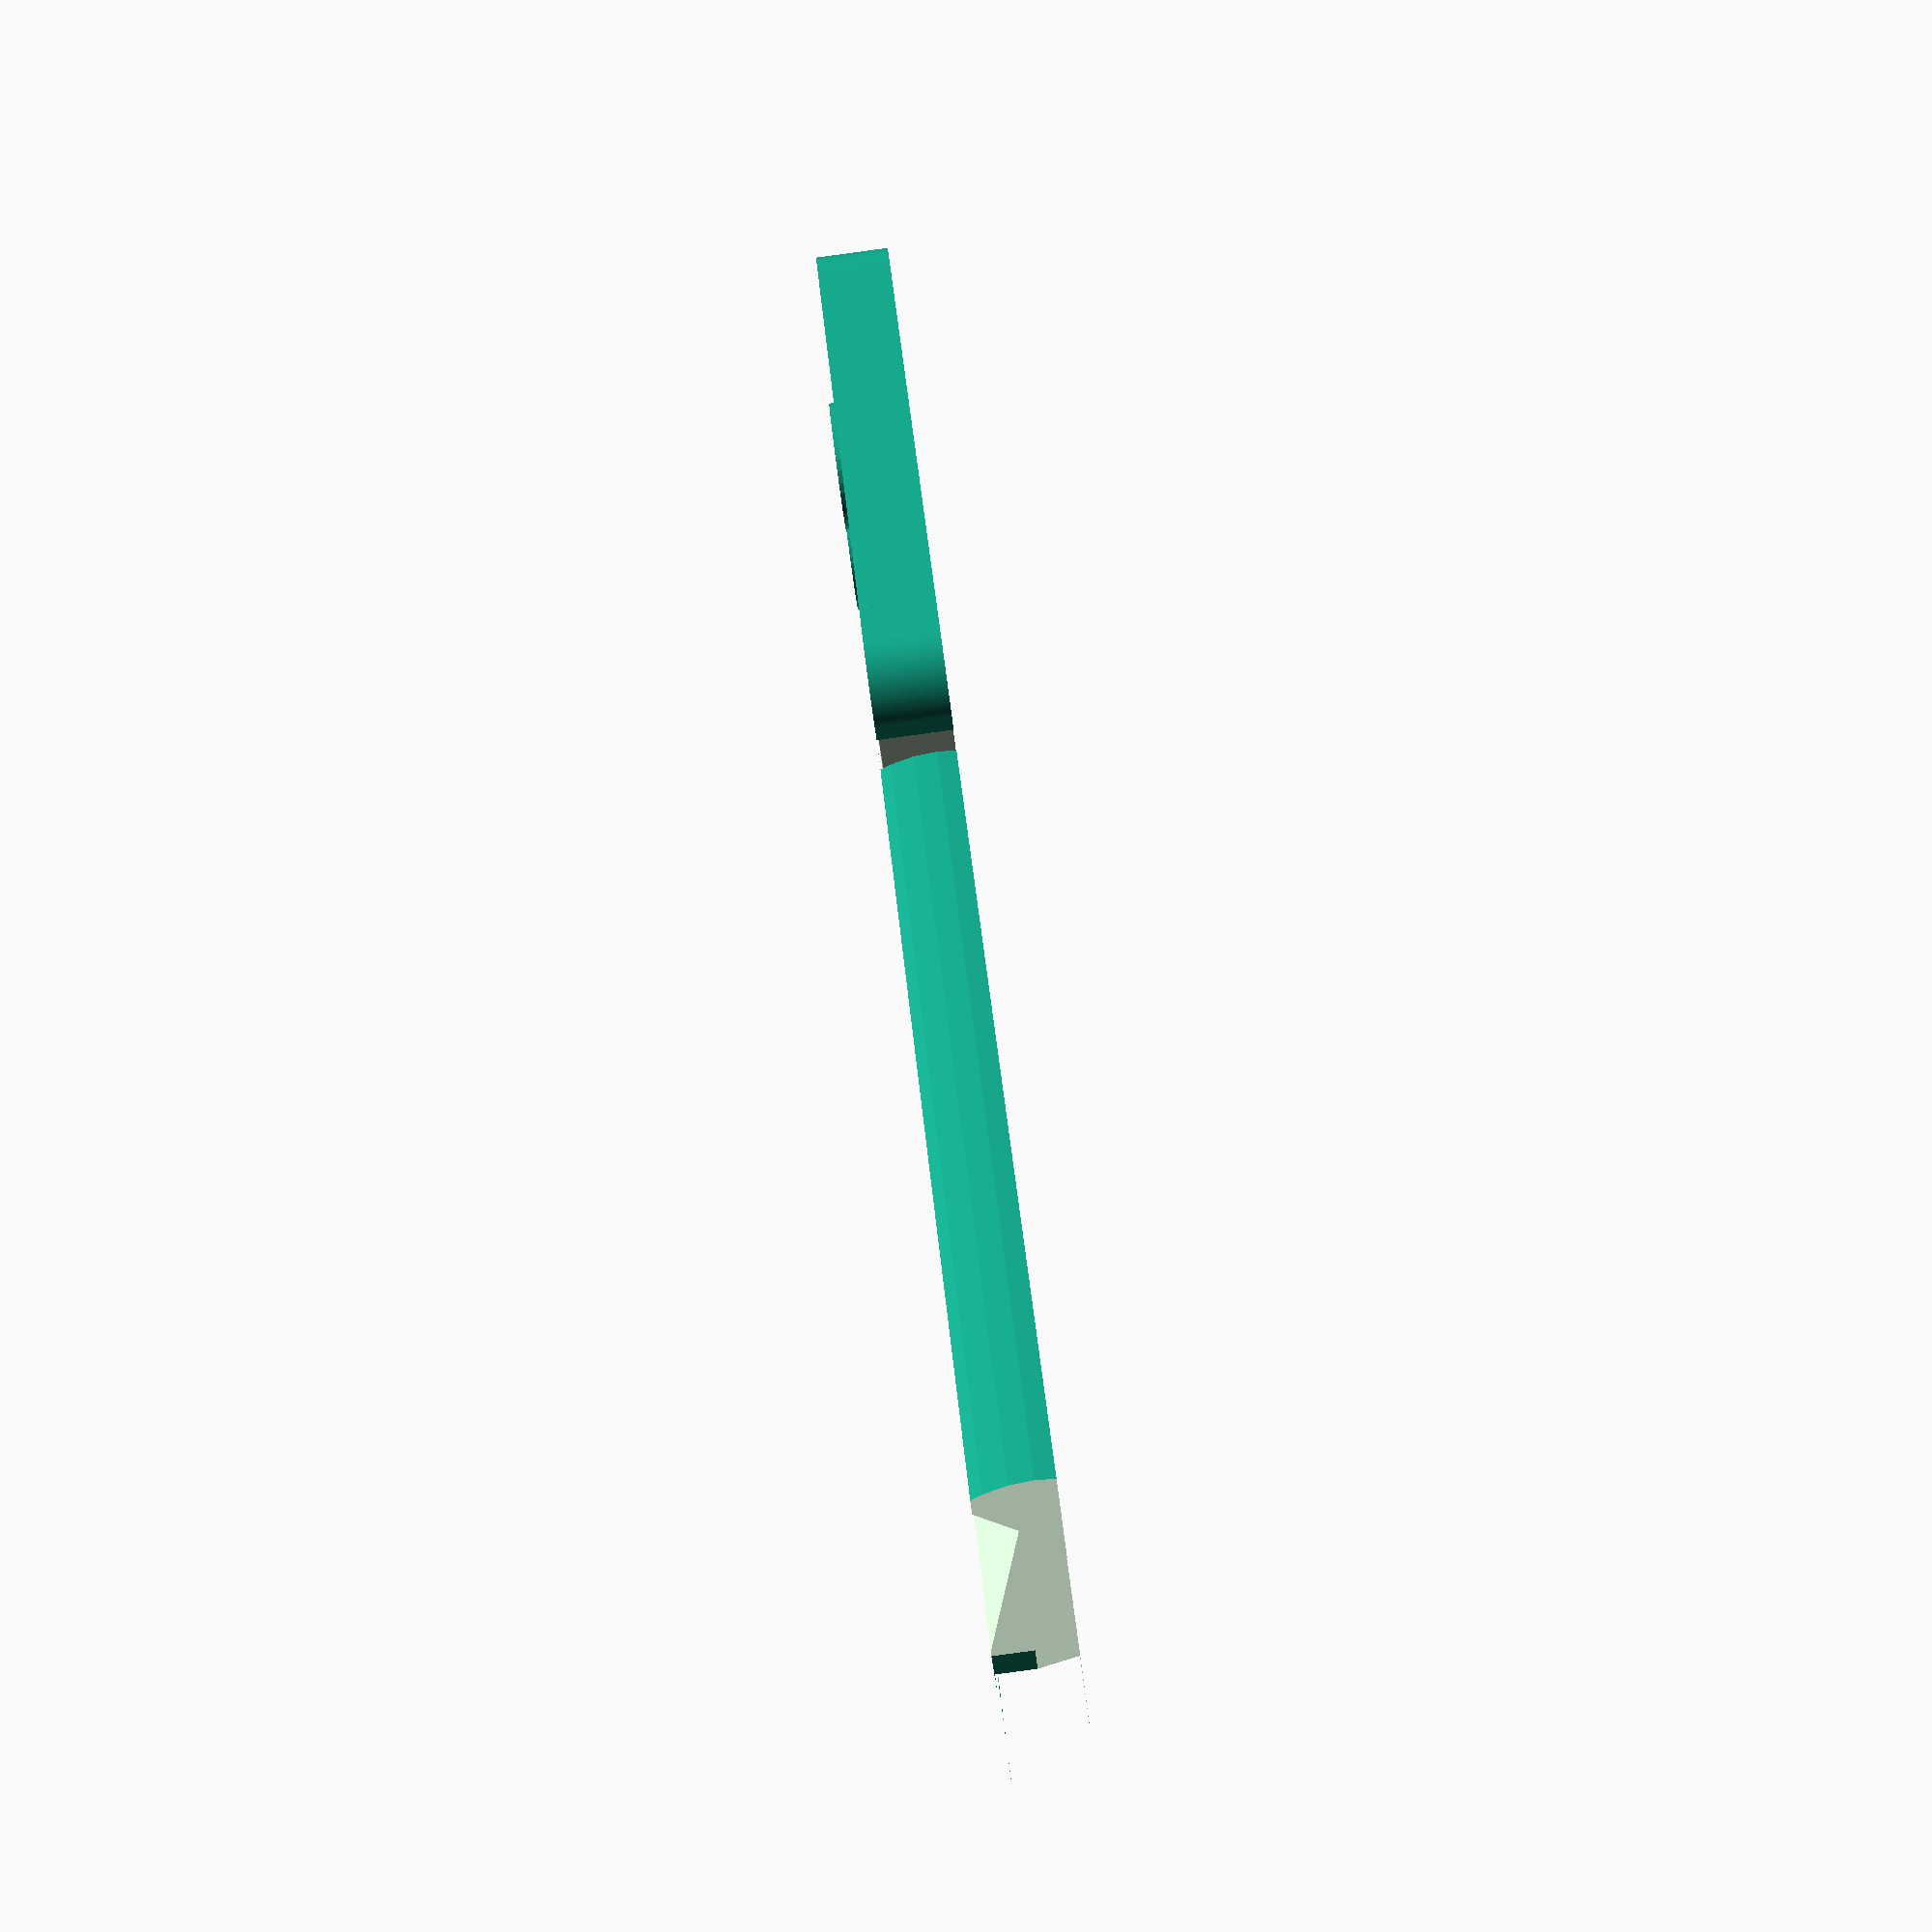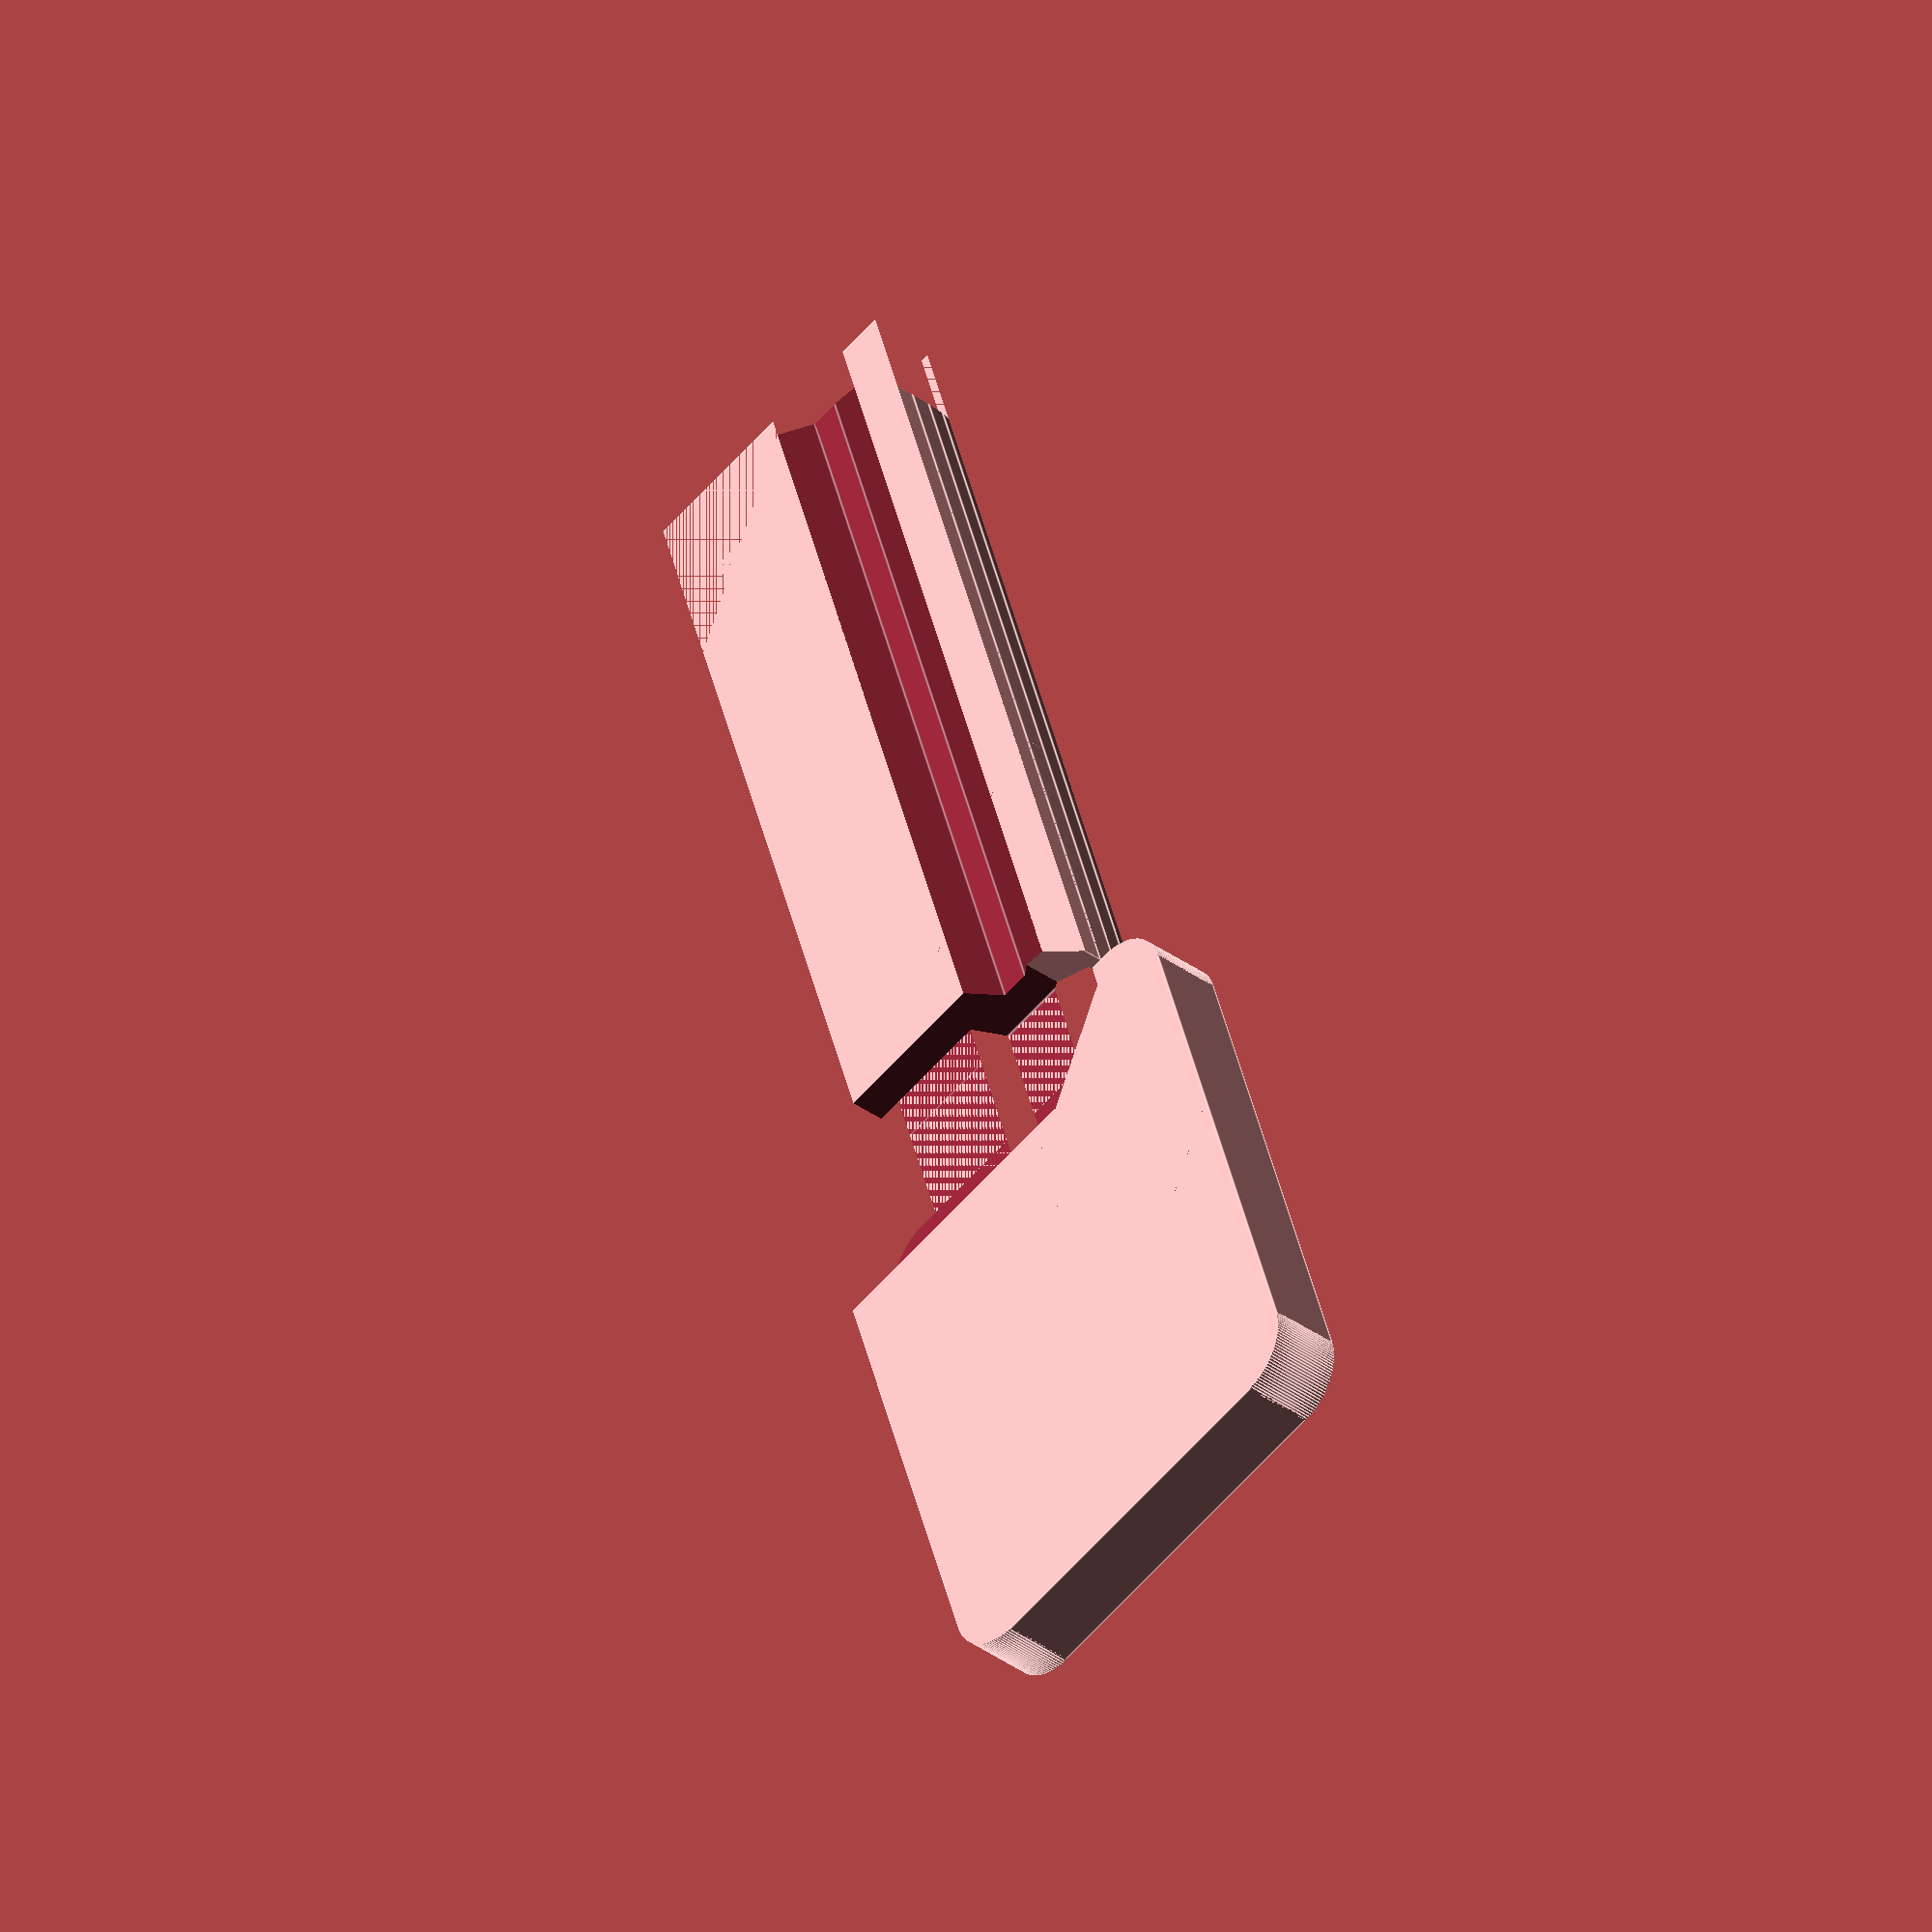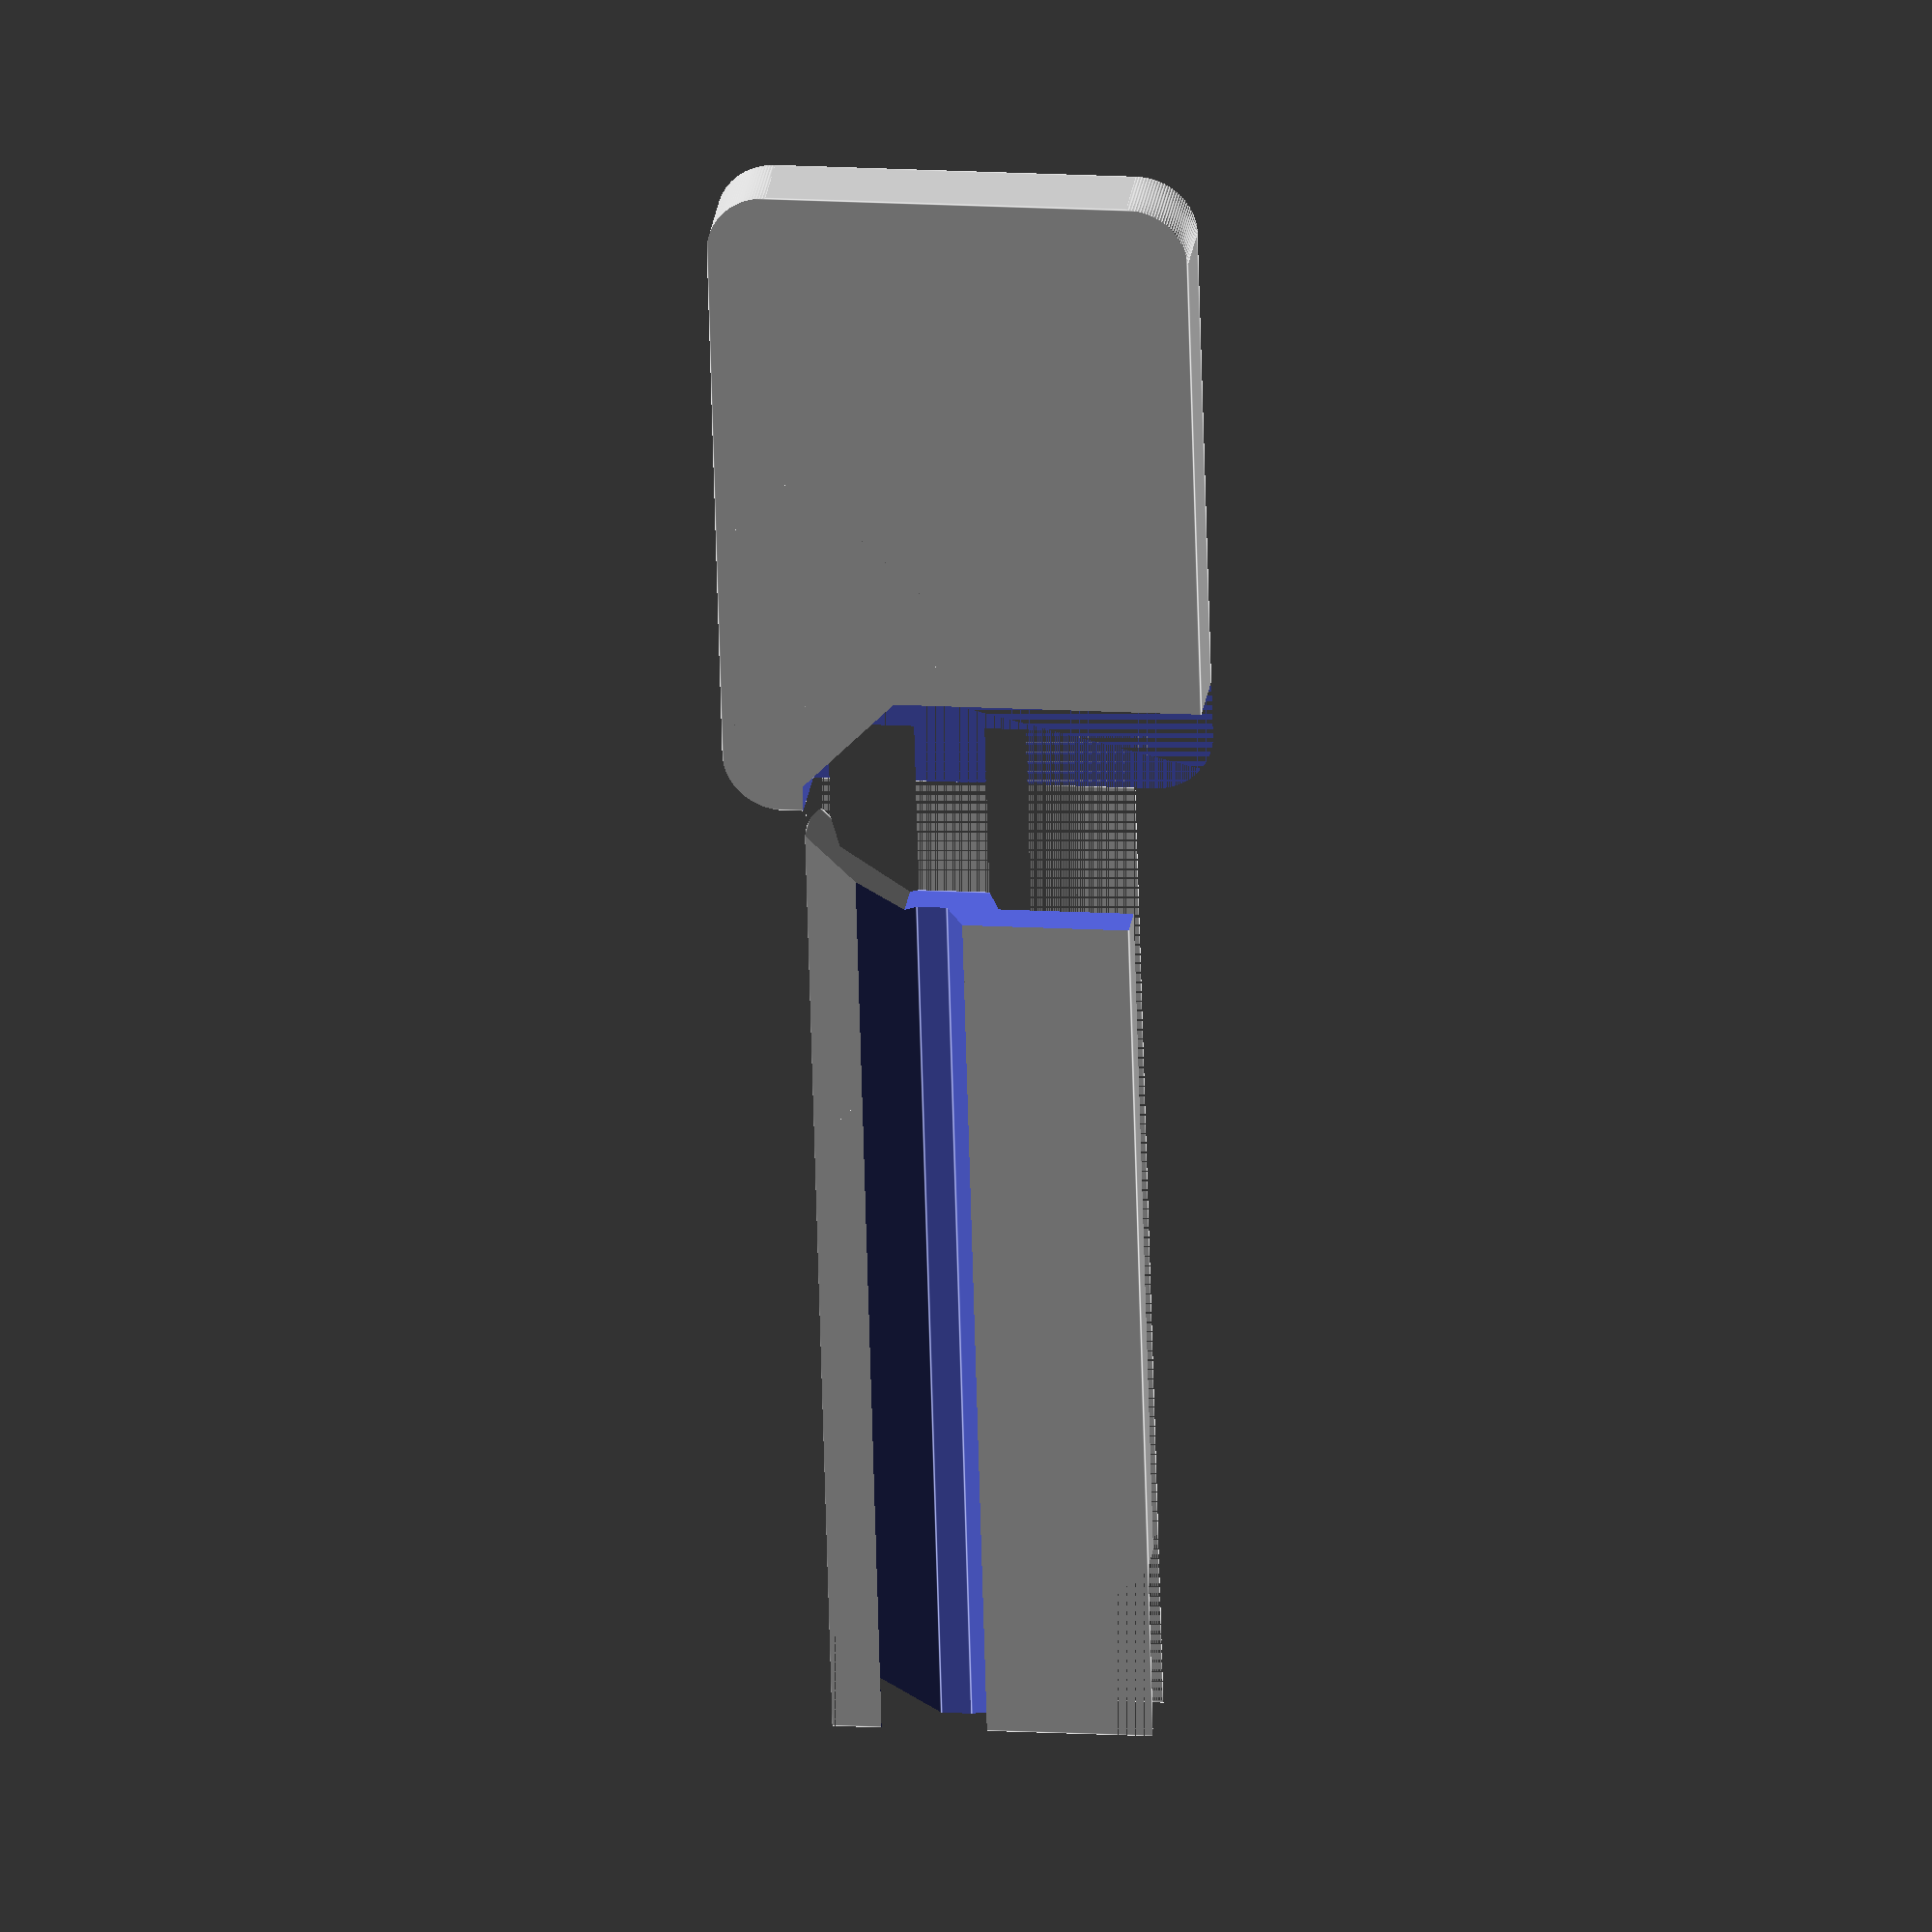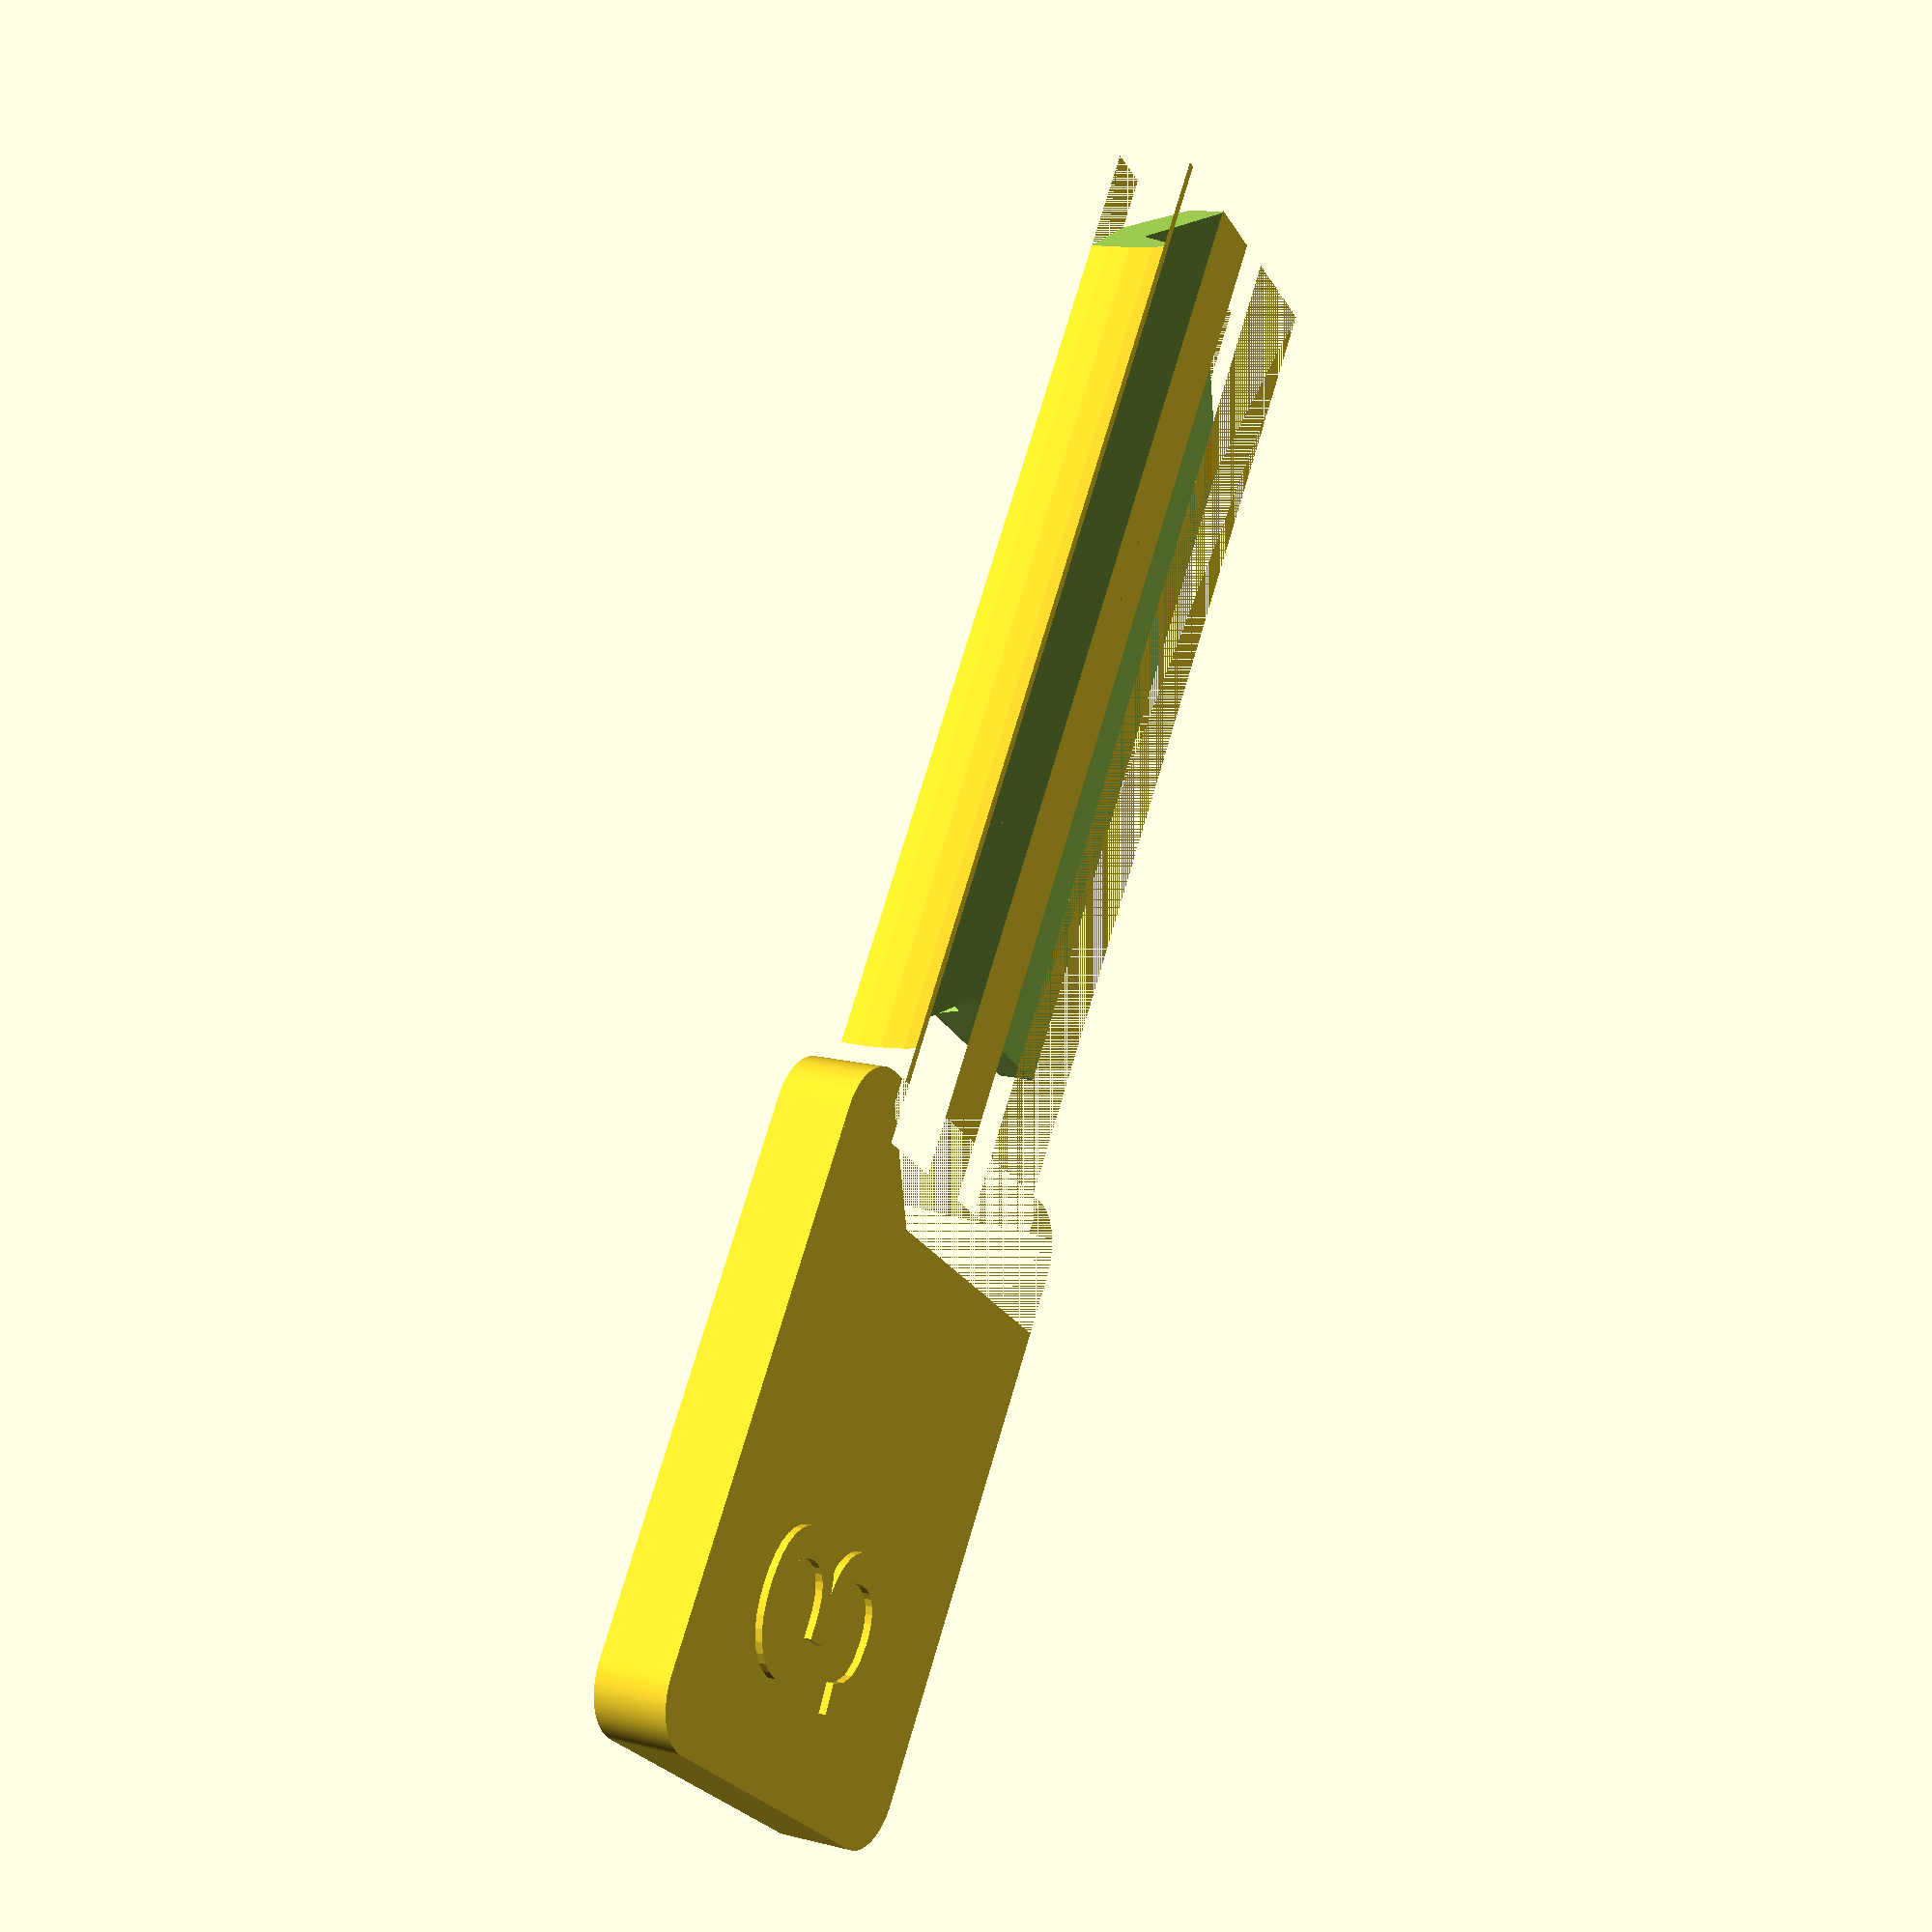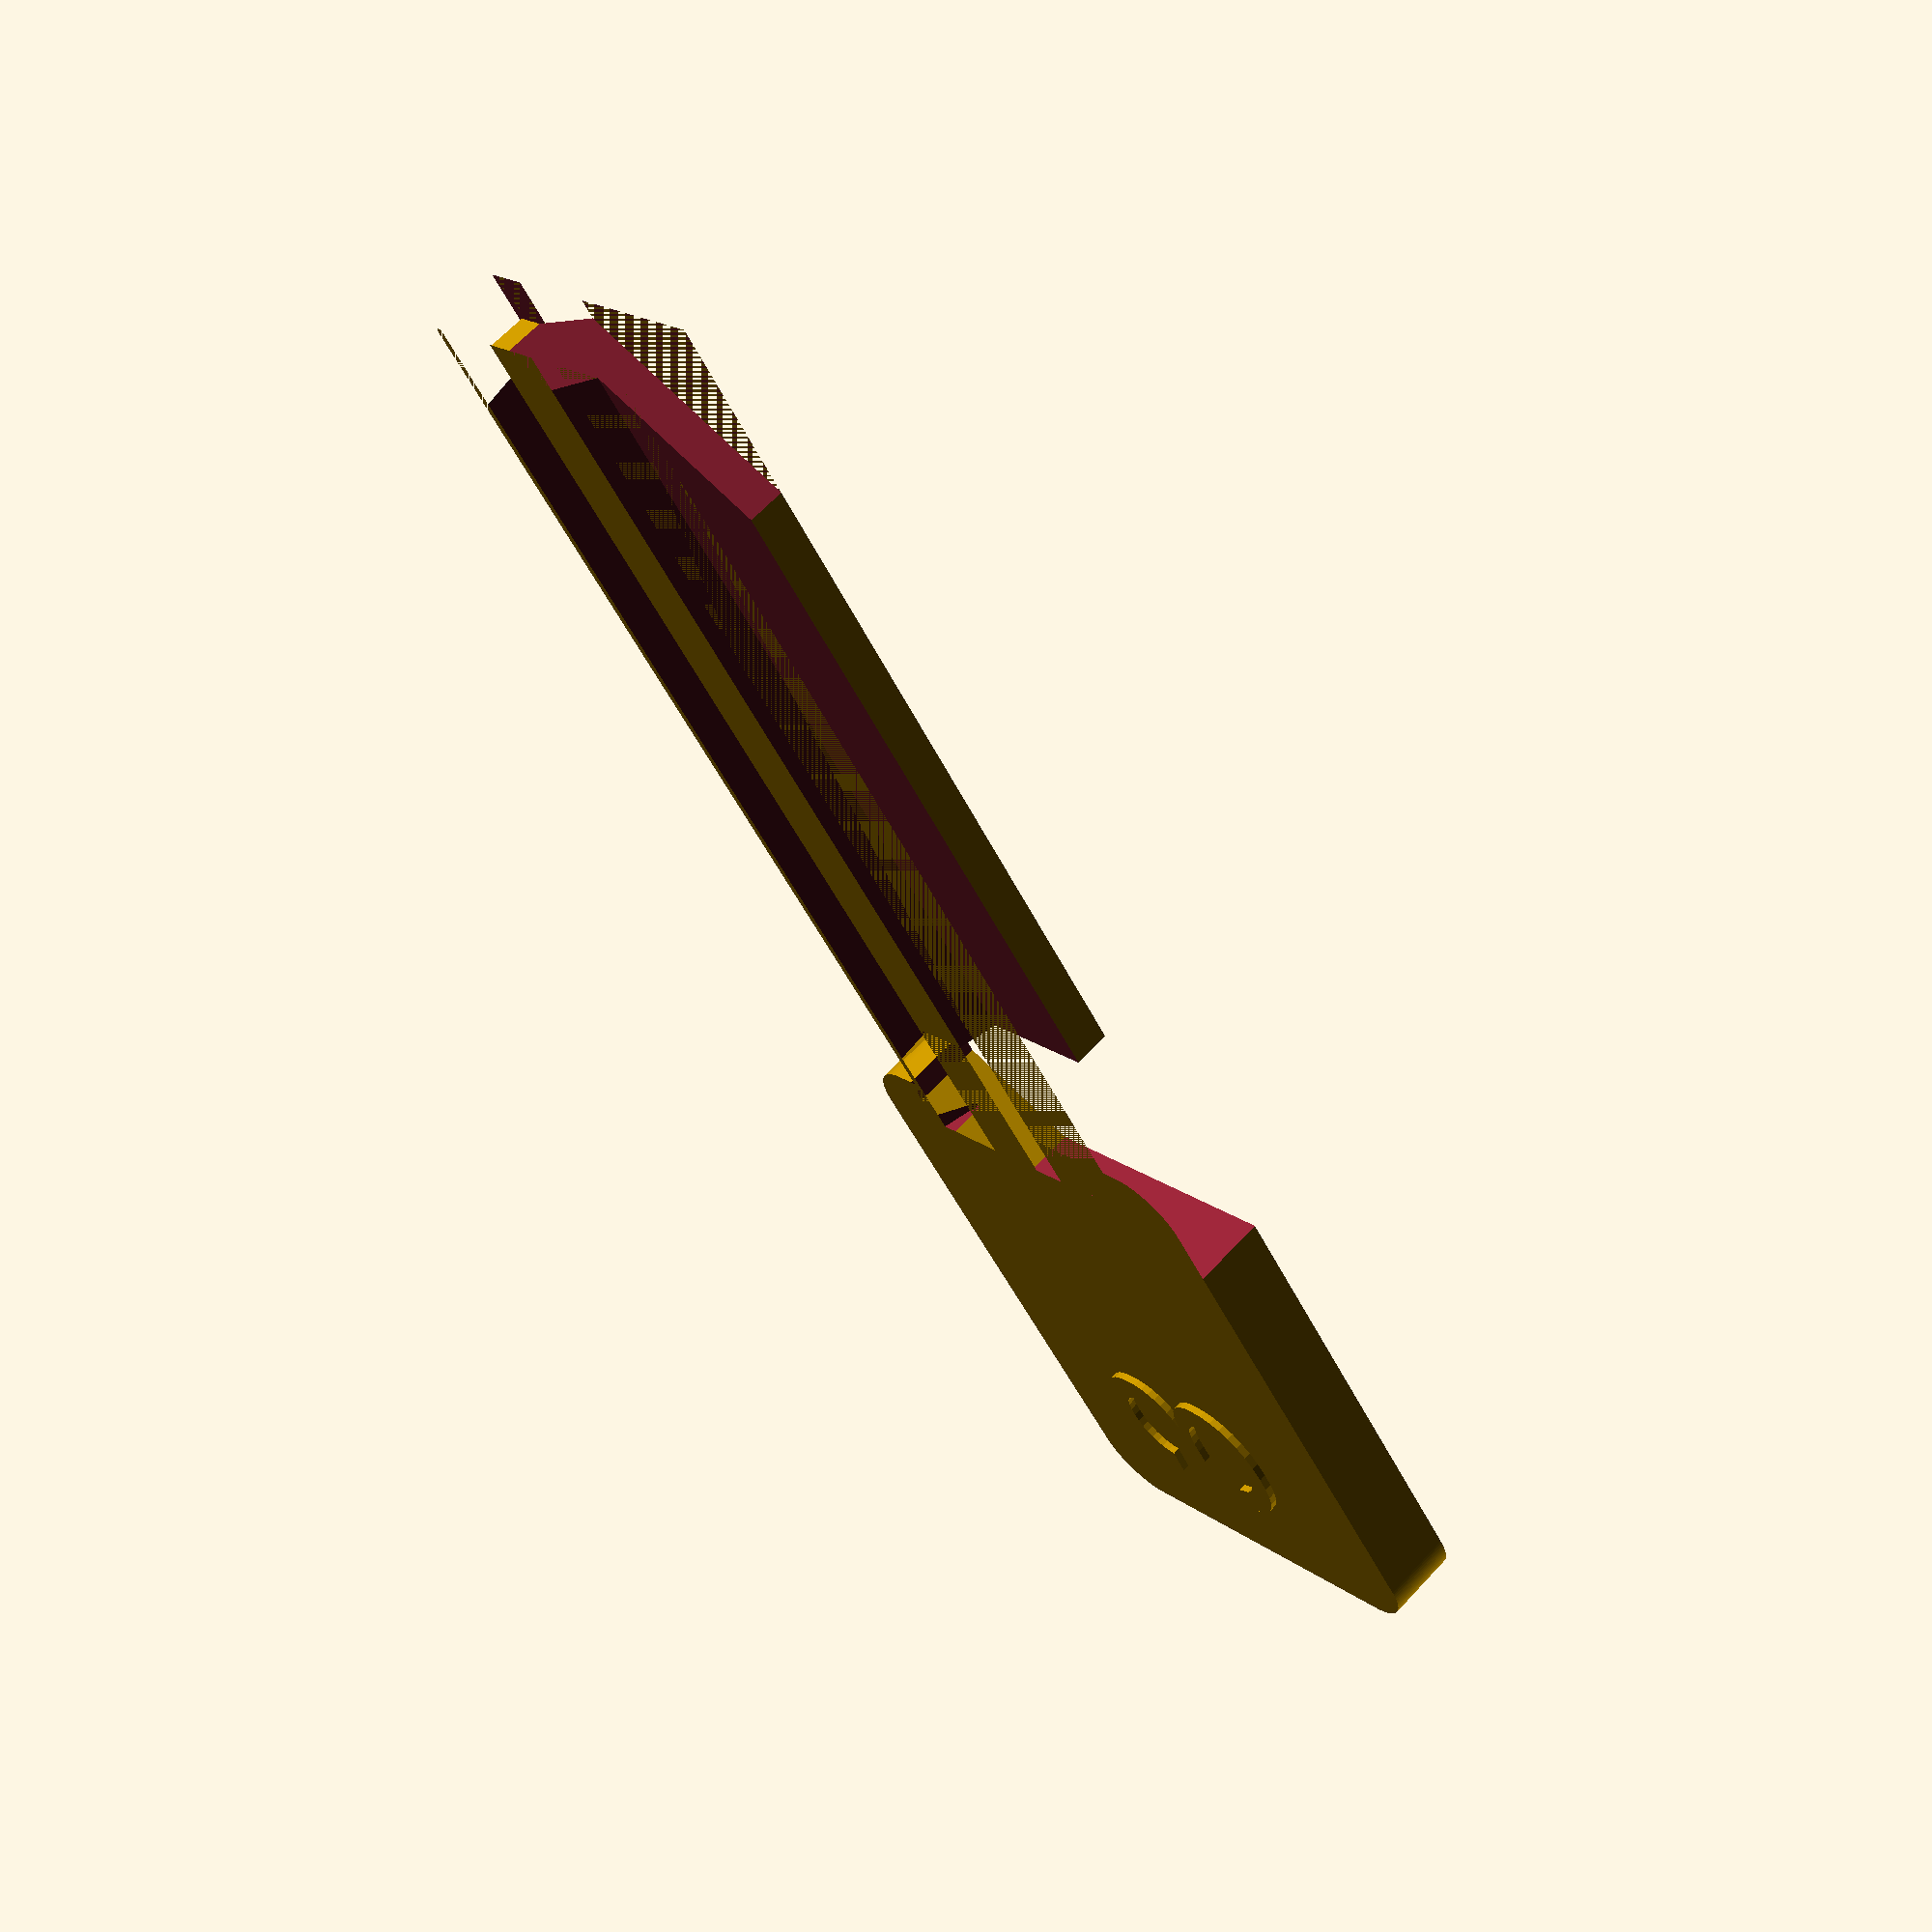
<openscad>
// Physical Keygen - by Nirav Patel <http://eclecti.cc>
//
// Generate a duplicate of a Schlage SC1 key by editing the last line of the file
// and entering in the key code of the lock.  If you don't know the key code,
// you can measure the key and compare the numbers at:
// http://web.archive.org/web/20050217020917fw_/http://dlaco.com/spacing/tips.htm
//
// This work is licensed under a Creative Commons Attribution 3.0 Unported License.

// Since the keys and locks I have were all designed in imperial units, the
// constants in this file will be defined in inches.  The mm function
// allows us to retain the proper size for exporting a metric STL.
function mm(i) = i*25.4;

// Higher definition curves
$fs = 0.01;

module roundedCube(dim, r=1, x=false, y=false, z=true, xcorners=[true,true,true,true], ycorners=[true,true,true,true], zcorners=[true,true,true,true], $fn=128)
{
	difference()
	{
		cube(dim);

		if(z)
		{
			translate([0, 0, -0.1])
			{
				if(zcorners[0])
					translate([0, dim[1]-r]) { rotateAround([0, 0, 90], [r/2, r/2, 0]) { meniscus(h=dim[2], r=r, fn=$fn); } }
				if(zcorners[1])
					translate([dim[0]-r, dim[1]-r]) { meniscus(h=dim[2], r=r, fn=$fn); }
				if(zcorners[2])
					translate([dim[0]-r, 0]) { rotateAround([0, 0, -90], [r/2, r/2, 0]) { meniscus(h=dim[2], r=r, fn=$fn); } }
				if(zcorners[3])
					rotateAround([0, 0, -180], [r/2, r/2, 0]) { meniscus(h=dim[2], r=r, fn=$fn); }
			}
		}

		if(y)
		{
			translate([0, -0.1, 0])
			{
				if(ycorners[0])
					translate([0, 0, dim[2]-r]) { rotateAround([0, 180, 0], [r/2, 0, r/2]) { rotateAround([-90, 0, 0], [0, r/2, r/2]) { meniscus(h=dim[1], r=r); } } }
				if(ycorners[1])
					translate([dim[0]-r, 0, dim[2]-r]) { rotateAround([0, -90, 0], [r/2, 0, r/2]) { rotateAround([-90, 0, 0], [0, r/2, r/2]) { meniscus(h=dim[1], r=r); } } }
				if(ycorners[2])
					translate([dim[0]-r, 0]) { rotateAround([-90, 0, 0], [0, r/2, r/2]) { meniscus(h=dim[1], r=r); } }
				if(ycorners[3])
					rotateAround([0, 90, 0], [r/2, 0, r/2]) { rotateAround([-90, 0, 0], [0, r/2, r/2]) { meniscus(h=dim[1], r=r); } }
			}
		}

		if(x)
		{
			translate([-0.1, 0, 0])
			{
				if(xcorners[0])
					translate([0, dim[1]-r]) { rotateAround([0, 90, 0], [r/2, 0, r/2]) { meniscus(h=dim[1], r=r); } }
				if(xcorners[1])
					translate([0, dim[1]-r, dim[2]-r]) { rotateAround([90, 0, 0], [0, r/2, r/2]) { rotateAround([0, 90, 0], [r/2, 0, r/2]) { meniscus(h=dim[1], r=r); } } }
				if(xcorners[2])
					translate([0, 0, dim[2]-r]) { rotateAround([180, 0, 0], [0, r/2, r/2]) { rotateAround([0, 90, 0], [r/2, 0, r/2]) { meniscus(h=dim[1], r=r); } } }
				if(xcorners[3])
					rotateAround([-90, 0, 0], [0, r/2, r/2]) { rotateAround([0, 90, 0], [r/2, 0, r/2]) { meniscus(h=dim[1], r=r); } }
			}
		}
	}
}

module meniscus(h, r, fn=128)
{
	$fn=fn;

	difference()
	{
		cube([r+0.2, r+0.2, h+0.2]);
		translate([0, 0, -0.1]) { cylinder(h=h+0.4, r=r); }
	}
}

module rotateAround(a, v) { translate(v) { rotate(a) { translate(-v) { children(); } } } }
module rounded(size, r) {
    union() {
        translate([r, 0, 0]) cube([size[0]-2*r, size[1], size[2]]);
        translate([0, r, 0]) cube([size[0], size[1]-2*r, size[2]]);
        translate([r, r, 0]) cylinder(h=size[2], r=r);
        translate([size[0]-r, r, 0]) cylinder(h=size[2], r=r);
        translate([r, size[1]-r, 0]) cylinder(h=size[2], r=r);
        translate([size[0]-r, size[1]-r, 0]) cylinder(h=size[2], r=r);
    }
}

module bit() {
    w = mm(1/4);
    difference() {
        translate([-w/2, 0, 0]) cube([w, mm(1), w]);
        translate([-mm(7/256), 0, 0]) rotate([0, 0, 135]) cube([w, w, w]);
         translate([mm(7/256), 0, 0]) rotate([0, 0, -45]) cube([w, w, w]);
    }
}

// Schlage SC1 5 pin key.  The measurements are mostly guesses based on reverse
// engineering some keys I have and some publicly available information.
module sc1(bits, id) {
    
    // You may need to adjust these to fit your specific printer settings
    thickness = mm(0.080);
    length = mm(17/16);
    width = mm(.335);
    
    shoulder = mm(.231);
    pin_spacing = mm(.156);
    depth_inc = mm(.015);
    
    // A fudge factor.  Printing with your average RepRap, the bottom layer is
    // going to be squeezed larger than you want. You can make the pins
    // go slighly deeper by a fudge amount to make up for it if you aren't
    // adjusting for it elsewhere like Skeinforge or in your firmware.
    // 0.5mm works well for me.
    fudge = 0.5;
    
    // Handle size
    h_l = mm(0.7);
    h_w = mm(0.5);
    h_d = mm(1/16);
    difference() {
        // blade and key handle
        union() {
            //roundedCube(dim, r=1, x=false, y=false, z=true, xcorners=[true,true,true,true], ycorners=[true,true,true,true], zcorners=[true,true,true,true], $fn=128)
            translate([-h_l, -h_w/2 + width/2, 0]) roundedCube([h_l, h_w, thickness], mm(1/16));
            
              // add text
    rotate([180,0,0]) translate([-h_l/1.15, -7, 0]) linear_extrude(0.2) text(str(id), mm(4/16));

            intersection() {
                // cut a little off the tip to avoid going too long
                cube([length - mm(1/64), width, thickness]);
                translate([0, mm(1/4), thickness*3/4]) rotate([0, 90, 0]) cylinder(h=length, r=mm(1/4), $fn=64);
            }
        }
        
        // chamfer the tip
        translate([length, mm(1/8), 0]) {
            rotate([0, 0, 45]) cube([10, 10, thickness]);
            rotate([0, 0, 225]) cube([10, 10, thickness]);
        }
        
        // put in a hole for keychain use
      //  translate([-h_l + mm(3/16), width/2, 0]) cylinder(h=thickness, r=mm(1/8));
        
        // cut the channels in the key.  designed more for printability than accuracy
        union() {
            translate([-h_d, mm(9/64), thickness/2]) rotate([62, 0, 0]) cube([length + h_d, width, width]);
            translate([-h_d, mm(7/64), thickness/2]) rotate([55, 0, 0]) cube([length + h_d, width, width]);
            translate([-h_d, mm(7/64), thickness/2]) cube([length + h_d, mm(1/32), width]);
        }
        
        translate([-h_d, width - mm(9/64), 0]) cube([length + h_d, width - (width - mm(10/64)), thickness/2]);
        translate([-h_d, width - mm(9/64), thickness/2]) rotate([-110, 0, 0]) cube([length + h_d, width, thickness/2]);
        
        intersection() {
            translate([-h_d, mm(1/32), thickness/2]) rotate([-118, 0, 0]) cube([length + h_d, width, width]);
            translate([-h_d, mm(1/32), thickness/2]) rotate([-110, 0, 0]) cube([length + h_d, width, width]);
        }
        
        // Do the actual bitting
        for (b = [0:4]) {
            translate([shoulder + b*pin_spacing, width - bits[b]*depth_inc - fudge, 0]) bit();
        }
    }
  
}

// This sample key goes to a lock that is sitting disassembled on my desk
// Flip the key over for easy printing
keysize = 55;
keywidth = 20;

// The "Original key"
translate([0,-30,0]) rotate([180, 0, 0]) sc1(3, 3, 1, 7, 2,"O");

</openscad>
<views>
elev=89.3 azim=138.7 roll=97.7 proj=p view=solid
elev=35.9 azim=288.0 roll=226.5 proj=o view=edges
elev=334.1 azim=91.6 roll=187.5 proj=o view=edges
elev=345.7 azim=305.4 roll=299.1 proj=p view=wireframe
elev=294.6 azim=234.2 roll=42.9 proj=p view=solid
</views>
